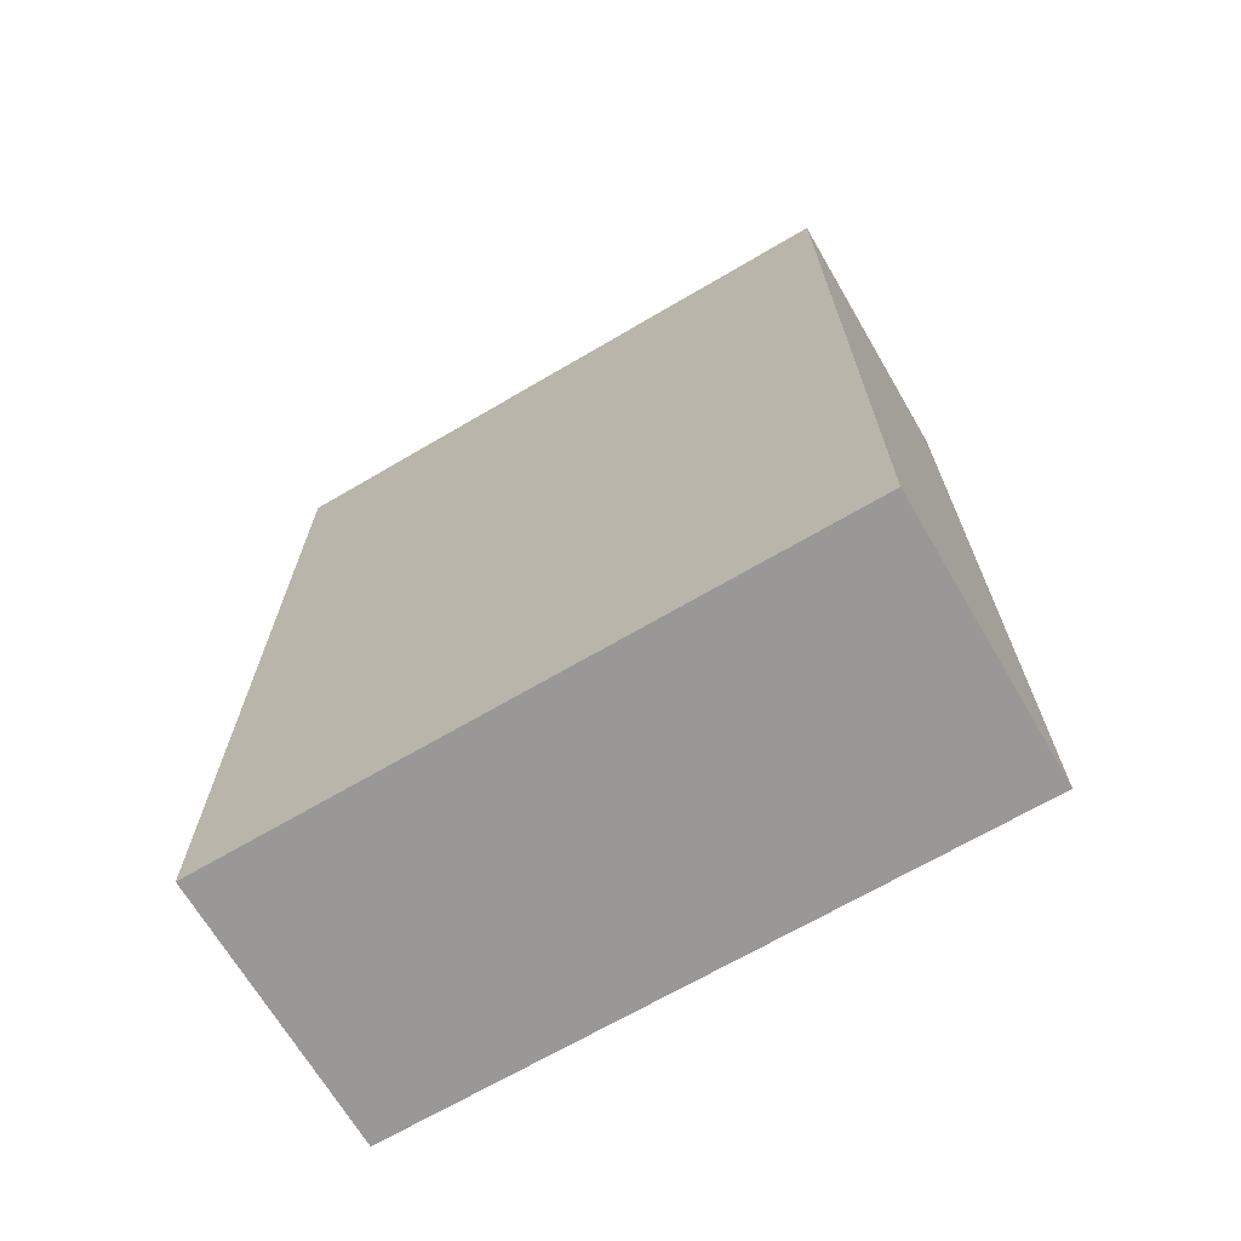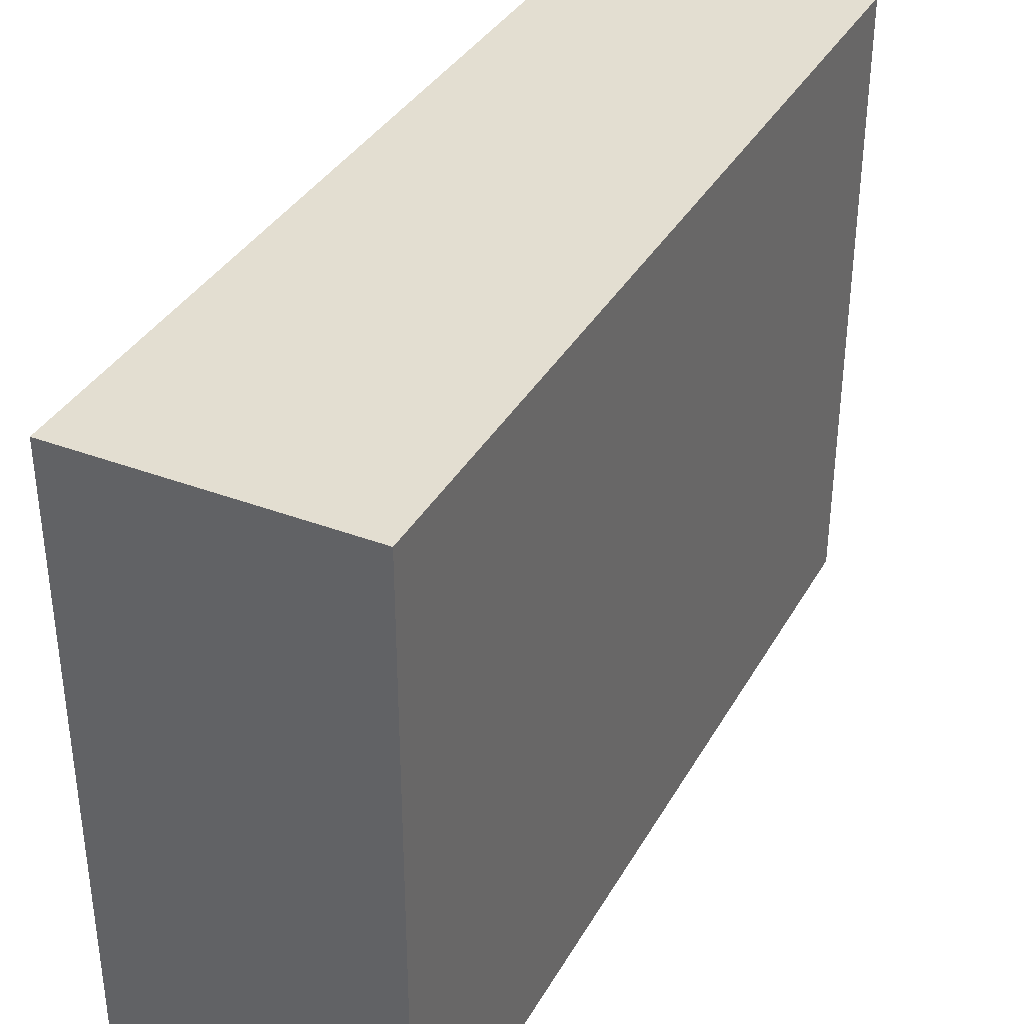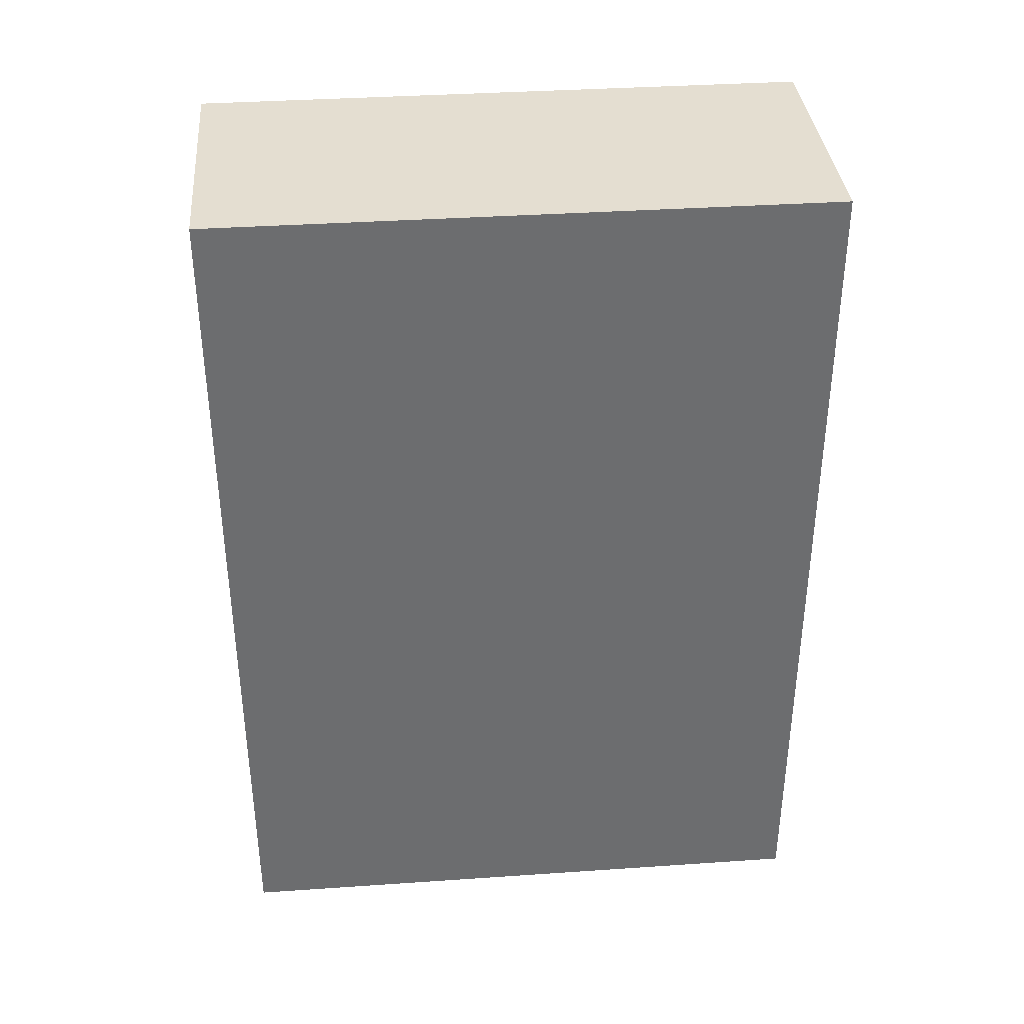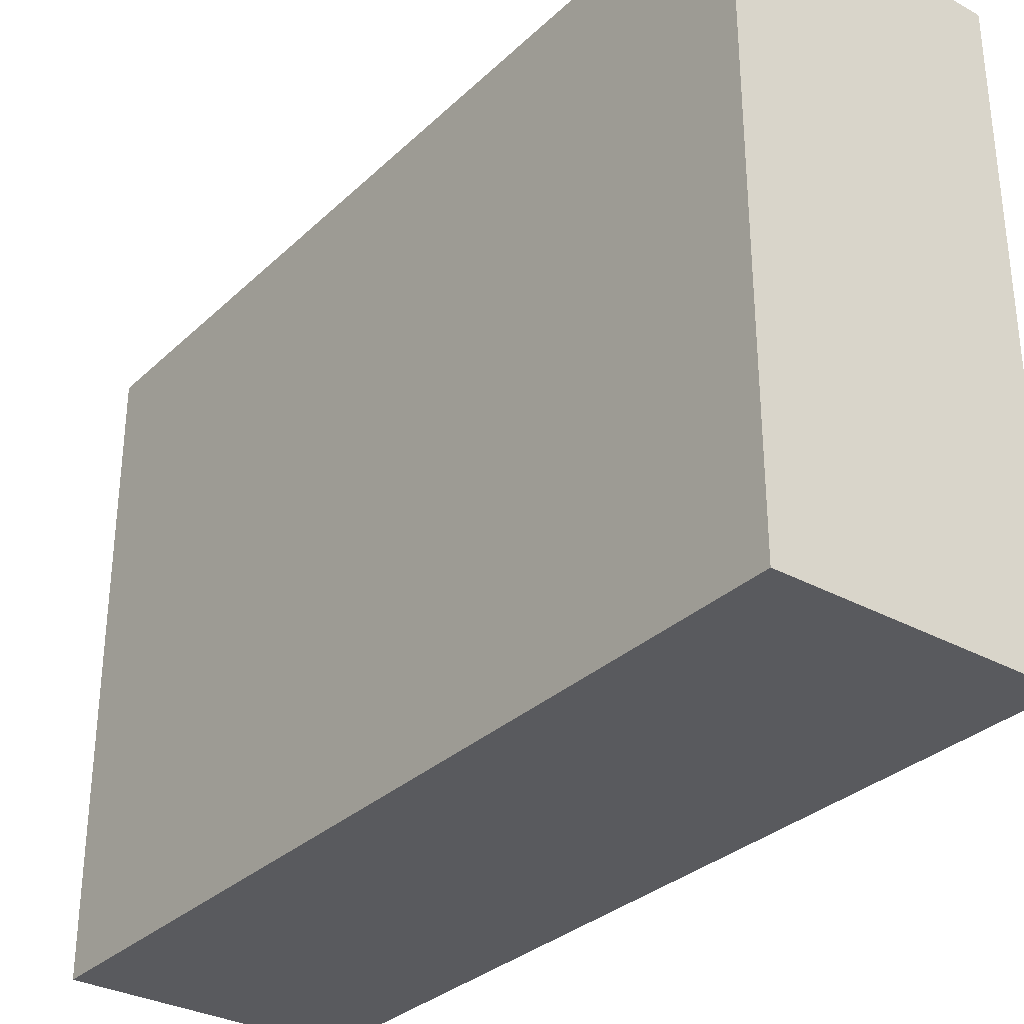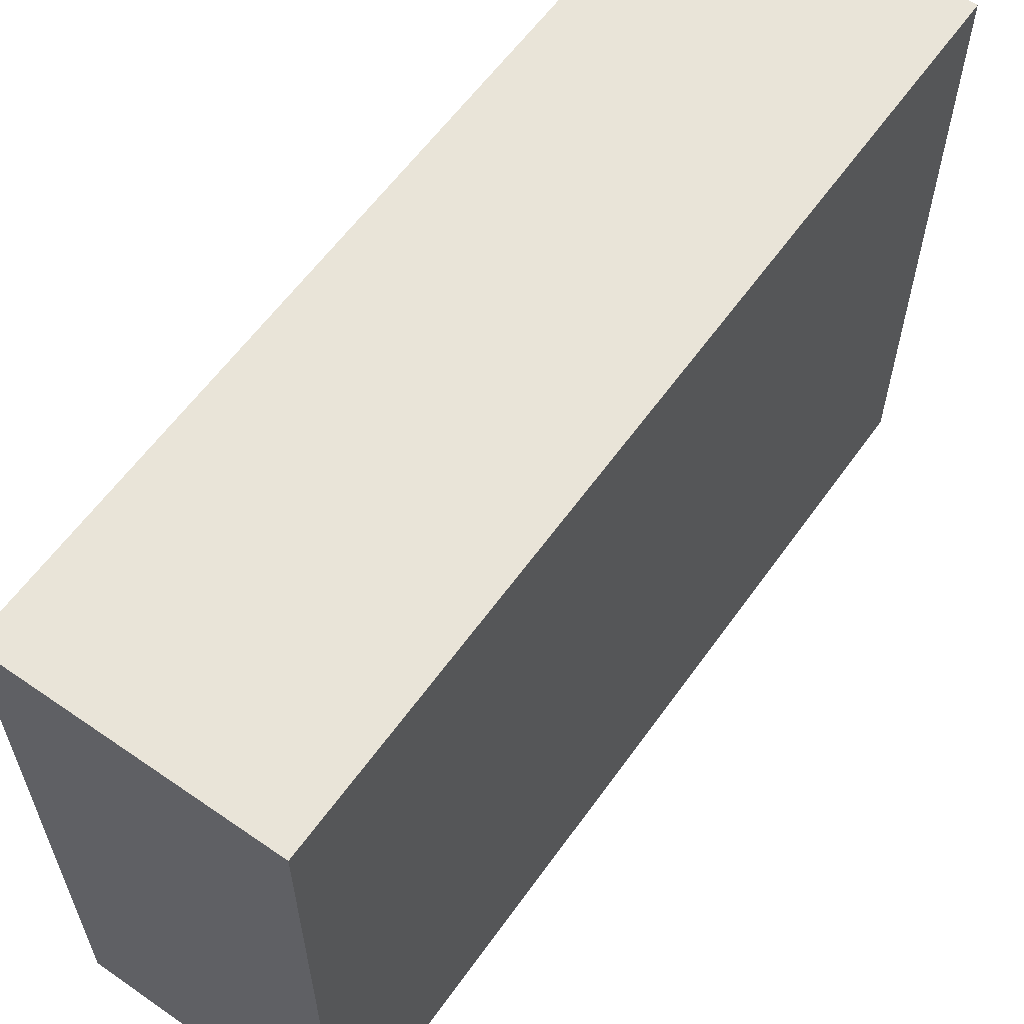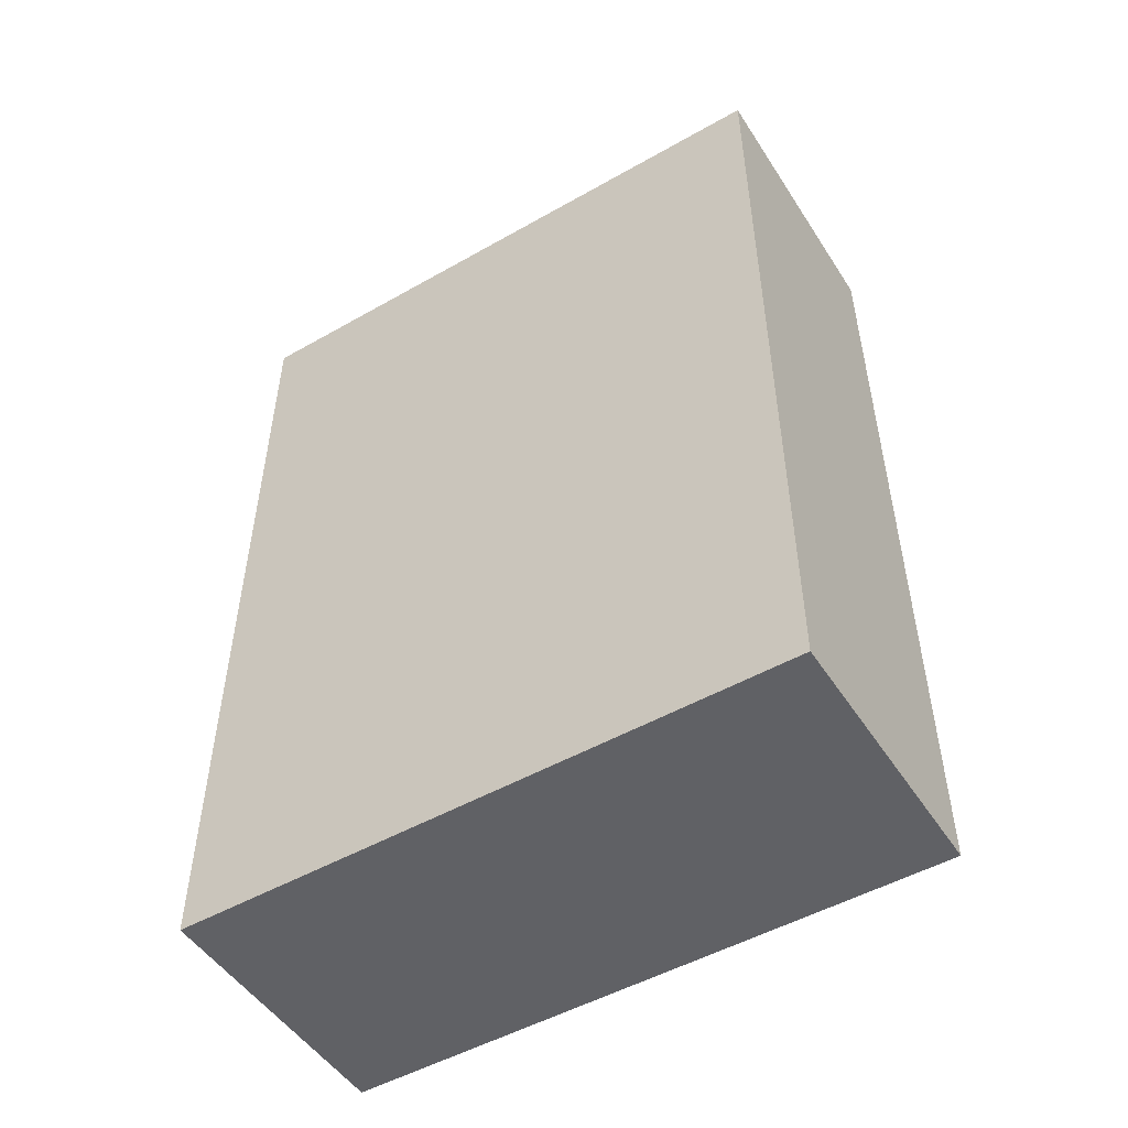
<metadata>
{"format":"obj","ext":"obj","renderer":"f3d","projection":"perspective","resolution":1024,"background":"white","views":[{"elev":-68.7,"azim":-59.6,"up":"+Z"},{"elev":36.3,"azim":-153.7,"up":"+Y"},{"elev":36.5,"azim":84.9,"up":"+Z"},{"elev":-31.7,"azim":-37.7,"up":"+Y"},{"elev":59.9,"azim":35.3,"up":"+Y"},{"elev":-50.4,"azim":-58.1,"up":"+Z"}]}
</metadata>
<code>
g default
v 40.74 -100.9 187.1
v 40.74 -100.9 214.6
v 40.74 -81.72 187.1
v 40.74 -81.72 214.6
v 41.17 -81.72 187.1
v 41.17 -81.72 214.6
v 41.17 -100.9 187.1
v 41.17 -100.9 214.6
v 40.74 -100.8 187.3
v 40.74 -100.8 214.4
v 40.74 -81.88 214.4
v 40.74 -81.88 187.3
v 32.69 -98.5 214.6
v 32.69 -100.9 212.5
v 32.69 -100.9 214.6
v 32.97 -100.8 214.4
v 32.69 -98.5 187.1
v 32.69 -100.9 187.1
v 32.69 -100.9 189.3
v 32.97 -100.8 187.3
v 32.69 -81.72 212.5
v 32.69 -84.16 214.6
v 32.69 -81.72 214.6
v 32.97 -81.88 214.4
v 32.69 -84.16 187.1
v 32.69 -81.72 189.3
v 32.69 -81.72 187.1
v 32.97 -81.88 187.3
f 9 10 11 12
f 3 4 6 5
f 5 6 8 7
f 7 8 2 1
f 2 8 6 4
f 7 1 3 5
f 1 2 15 14 19 18
f 10 9 20 19 14 16
f 2 4 23 22 13 15
f 11 10 16 13 22 24
f 4 3 27 26 21 23
f 12 11 24 21 26 28
f 3 1 18 17 25 27
f 9 12 28 25 17 20
f 13 14 15
f 13 16 14
f 17 18 19
f 17 19 20
f 21 22 23
f 21 24 22
f 25 26 27
f 25 28 26
f 22 21 26 25 17 19 14 13

</code>
